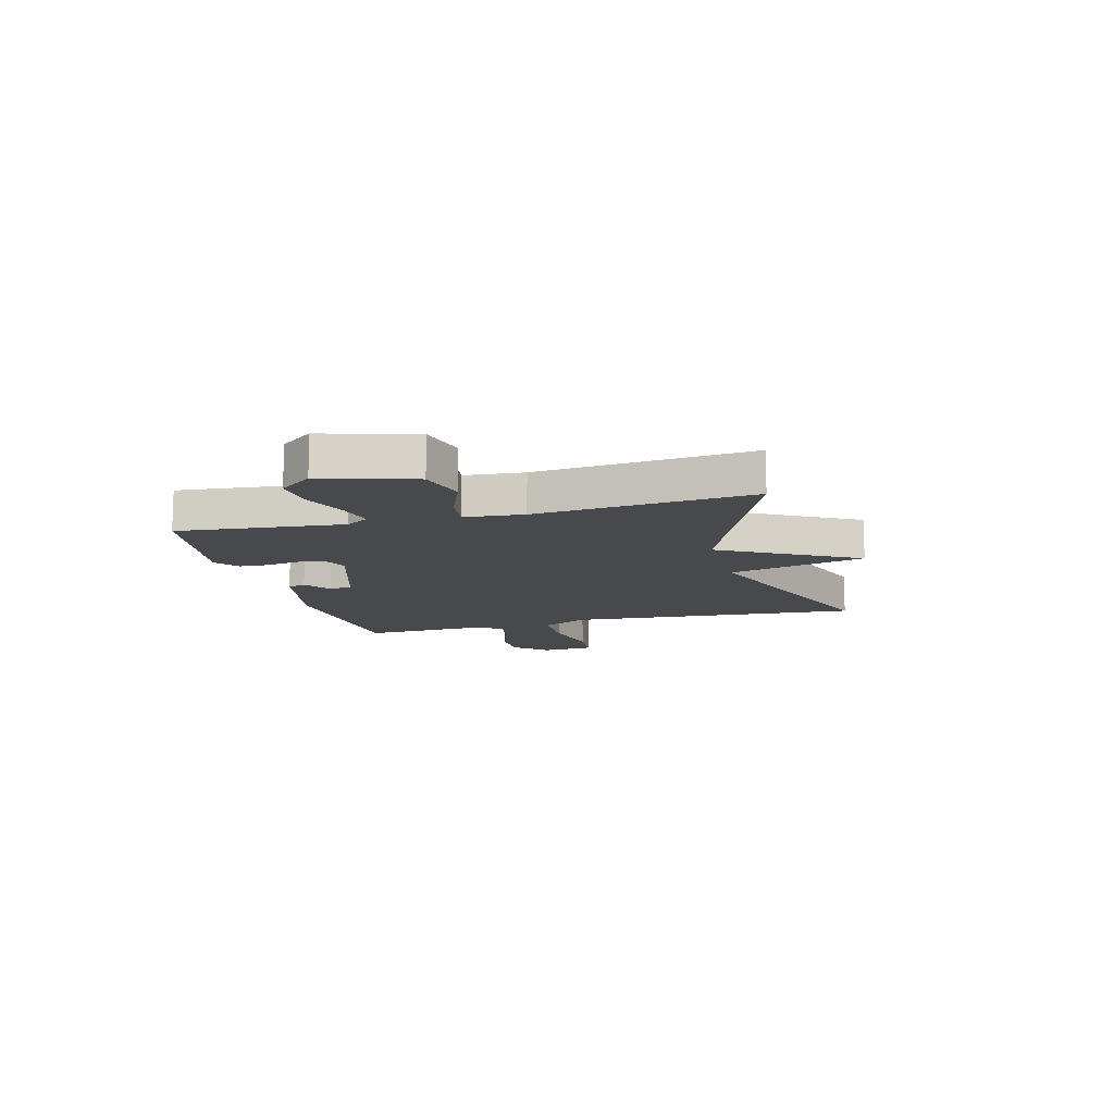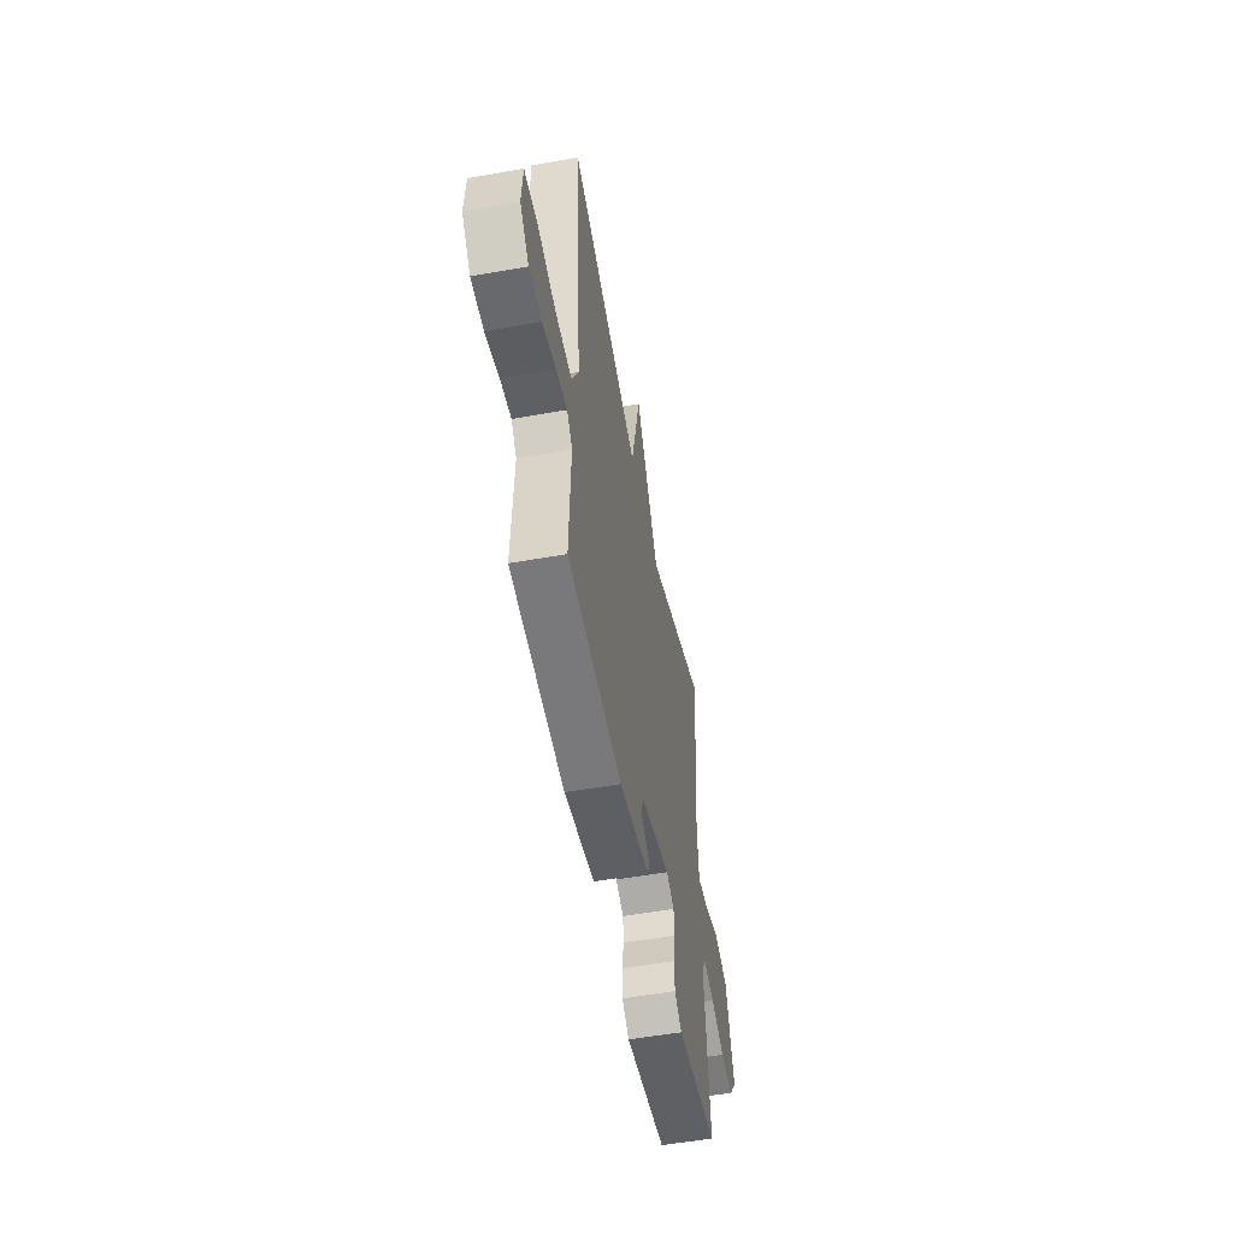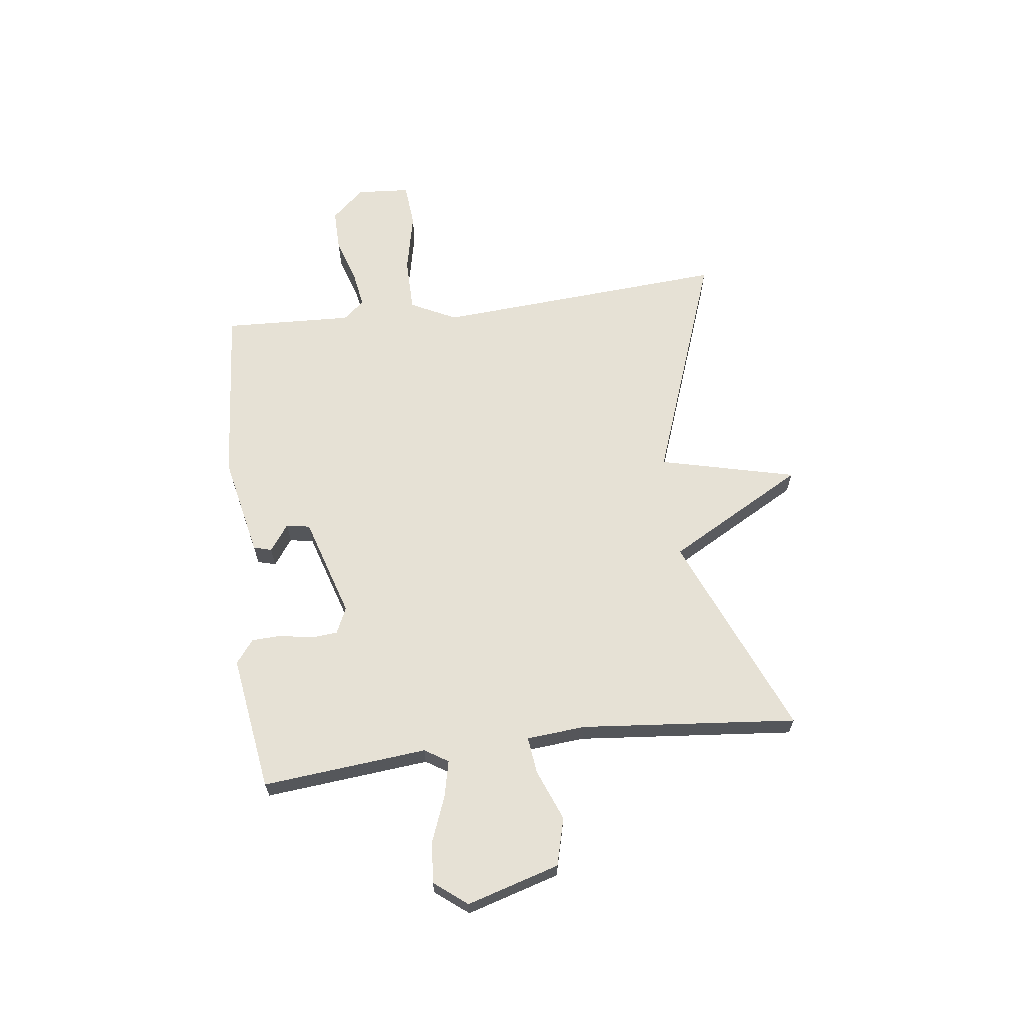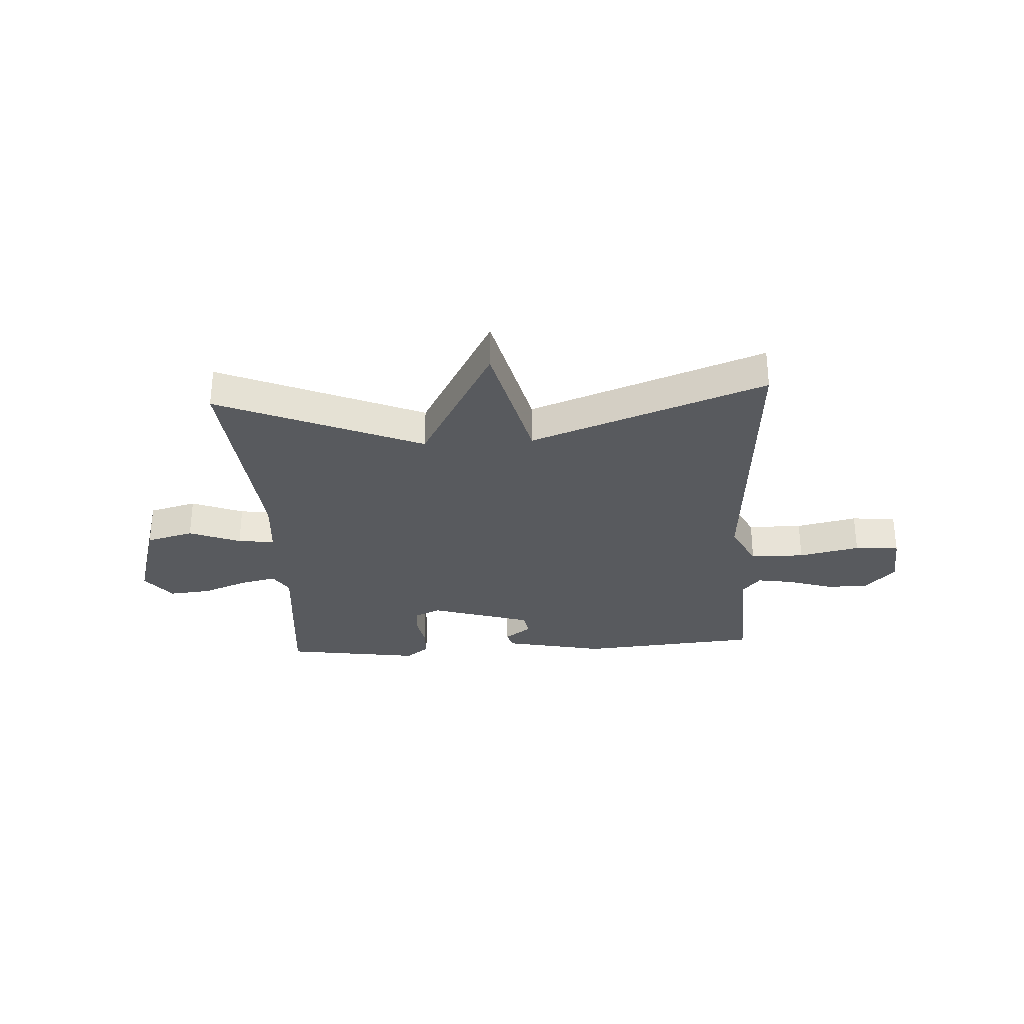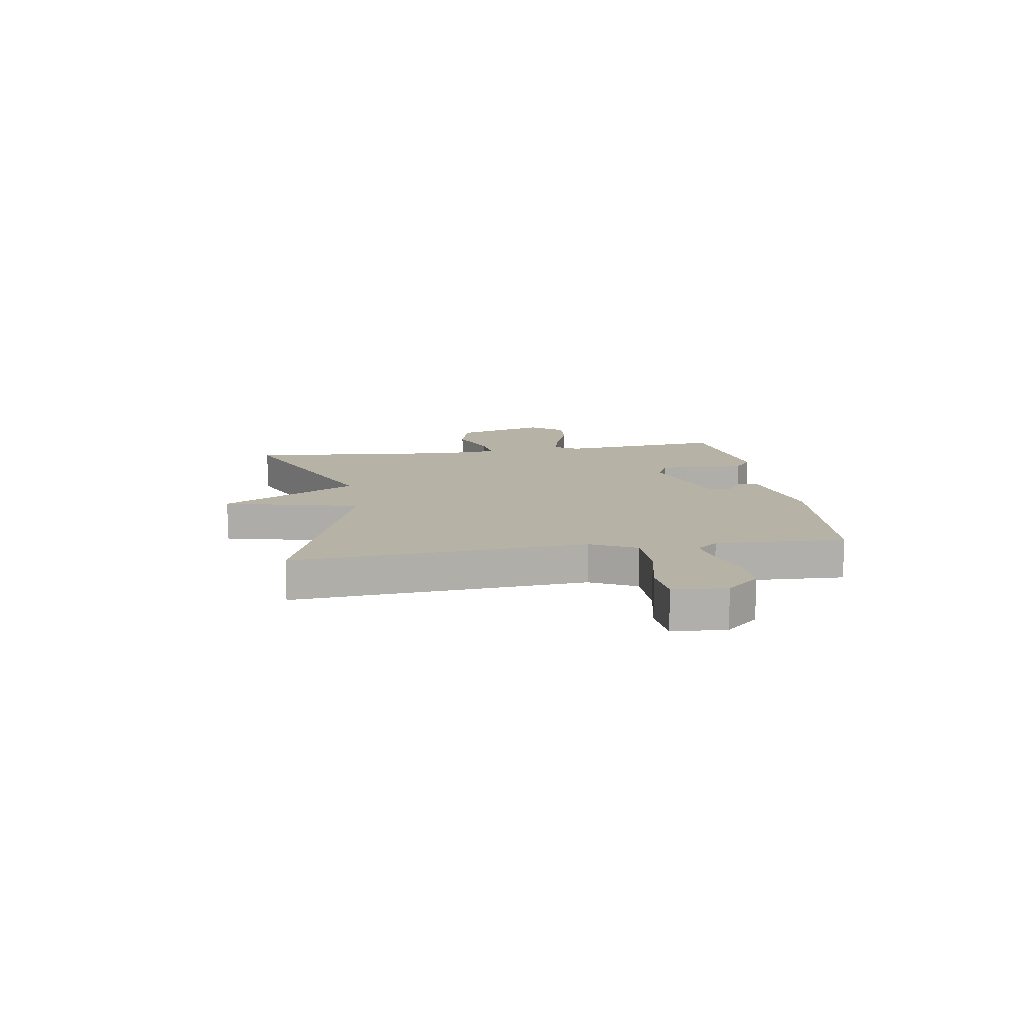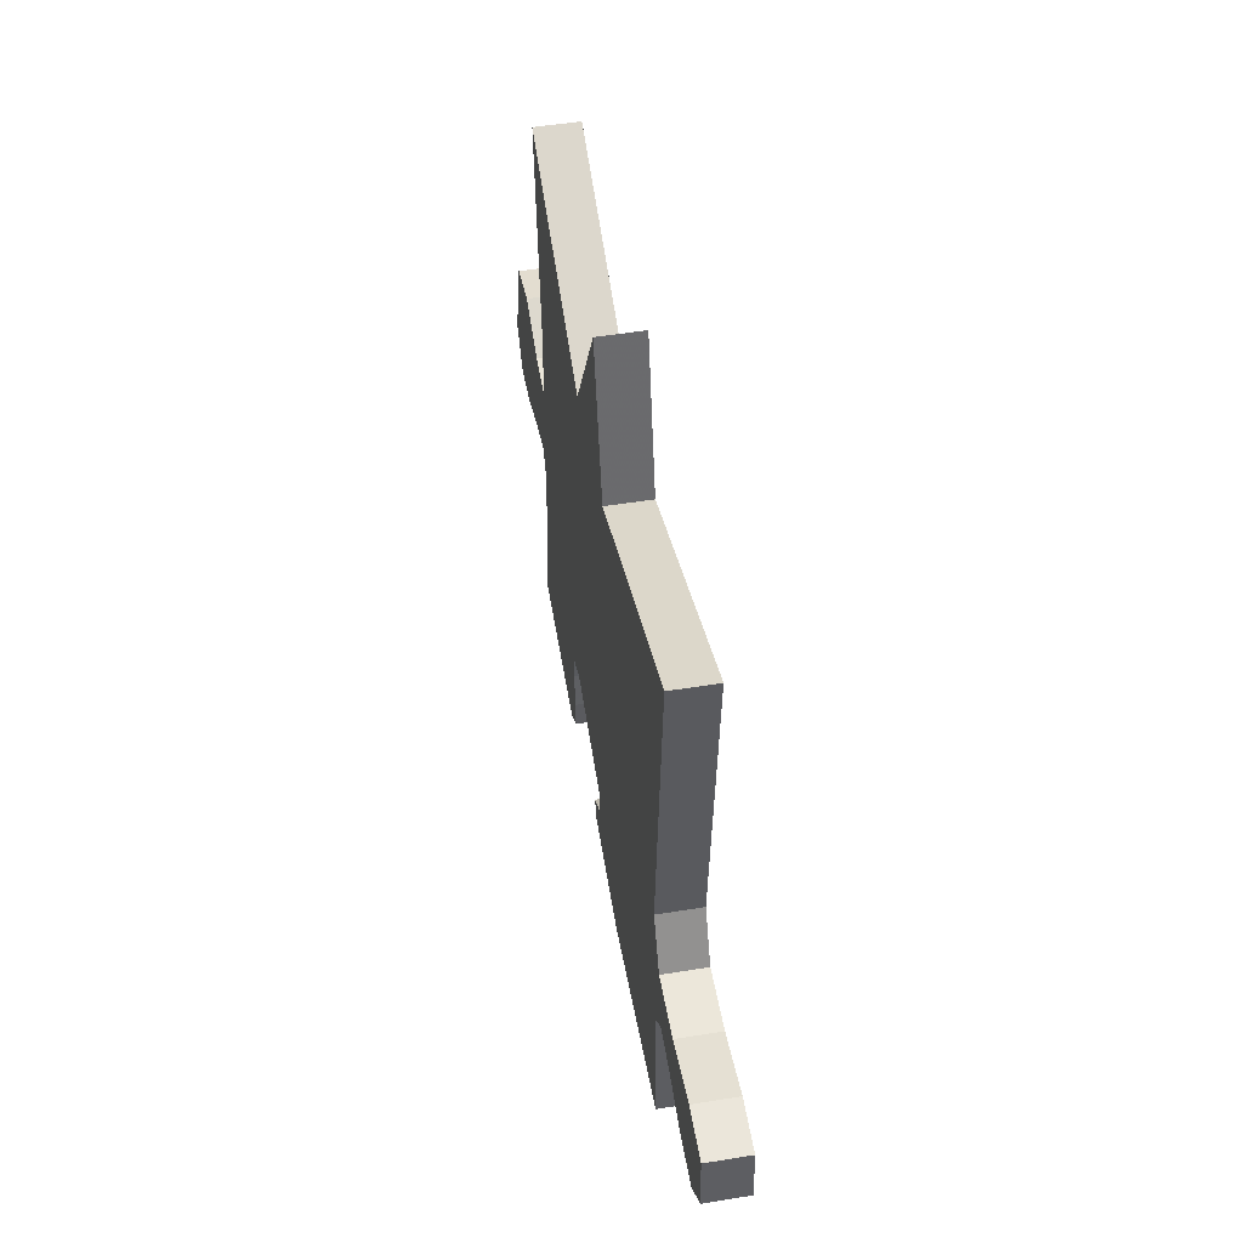
<metadata>
{"format":"obj","ext":"obj","renderer":"f3d","projection":"perspective","resolution":1024,"background":"white","views":[{"elev":-12.3,"azim":-75.2,"up":"+Y"},{"elev":-53.4,"azim":100.8,"up":"+Z"},{"elev":64.6,"azim":-97.2,"up":"+Y"},{"elev":-30.7,"azim":3.4,"up":"+Y"},{"elev":12.3,"azim":80.9,"up":"+Y"},{"elev":51.2,"azim":80.0,"up":"+Z"}]}
</metadata>
<code>
v 0.5 0.07 -0.5
v 0.171 0.07 -0.527
v -0.014 0.07 -0.488
v -0.023 0.07 -0.455
v 0.026 0.07 -0.42
v 0.018 0.07 -0.377
v -0.166 0.07 -0.32
v -0.214 0.07 -0.342
v -0.218 0.07 -0.39
v -0.207 0.07 -0.45
v -0.209 0.07 -0.504
v -0.252 0.07 -0.537
v -0.5 0.07 -0.5
v -0.471 0.07 -0.199
v -0.498 0.07 -0.156
v -0.564 0.07 -0.171
v -0.647 0.07 -0.203
v -0.723 0.07 -0.21
v -0.77 0.07 -0.15
v -0.72 0.07 0.019
v -0.633 0.07 0.042
v -0.539 0.07 0.005
v -0.472 0.07 -0.003
v -0.463 0.07 0.105
v -0.5 0.07 0.5
v -0.128 0.07 0.344
v 0.011 0.07 0.594
v 0.072 0.07 0.344
v 0.5 0.07 0.5
v 0.462 0.07 -0.037
v 0.504 0.07 -0.121
v 0.603 0.07 -0.122
v 0.714 0.07 -0.098
v 0.795 0.07 -0.105
v 0.802 0.07 -0.203
v 0.748 0.07 -0.263
v 0.672 0.07 -0.262
v 0.59 0.07 -0.236
v 0.523 0.07 -0.225
v 0.49 0.07 -0.264
v 0.5 0 -0.5
v 0.171 0 -0.527
v -0.014 0 -0.488
v -0.023 0 -0.455
v 0.026 0 -0.42
v 0.018 0 -0.377
v -0.166 0 -0.32
v -0.214 0 -0.342
v -0.218 0 -0.39
v -0.207 0 -0.45
v -0.209 0 -0.504
v -0.252 0 -0.537
v -0.5 0 -0.5
v -0.471 0 -0.199
v -0.498 0 -0.156
v -0.564 0 -0.171
v -0.647 0 -0.203
v -0.723 0 -0.21
v -0.77 0 -0.15
v -0.72 0 0.019
v -0.633 0 0.042
v -0.539 0 0.005
v -0.472 0 -0.003
v -0.463 0 0.105
v -0.5 0 0.5
v -0.128 0 0.344
v 0.011 0 0.594
v 0.072 0 0.344
v 0.5 0 0.5
v 0.462 0 -0.037
v 0.504 0 -0.121
v 0.603 0 -0.122
v 0.714 0 -0.098
v 0.795 0 -0.105
v 0.802 0 -0.203
v 0.748 0 -0.263
v 0.672 0 -0.262
v 0.59 0 -0.236
v 0.523 0 -0.225
v 0.49 0 -0.264
f 36 37 38
f 35 36 38
f 34 35 38
f 33 34 38
f 32 33 38
f 31 32 38 39
f 30 31 39 40
f 28 29 30
f 26 27 28
f 40 1 2
f 30 40 2
f 28 30 2
f 26 28 2
f 20 21 22
f 19 20 22
f 18 19 22
f 17 18 22
f 16 17 22
f 15 16 22 23
f 14 15 23
f 12 13 14
f 11 12 14
f 10 11 14
f 9 10 14
f 14 23 24
f 9 14 24
f 8 9 24
f 2 3 4 5
f 2 5 6
f 26 2 6
f 24 25 26
f 8 24 26
f 7 8 26
f 6 7 26
f 78 77 76
f 78 76 75
f 78 75 74
f 78 74 73
f 78 73 72
f 79 78 72 71
f 80 79 71 70
f 70 69 68
f 68 67 66
f 42 41 80
f 42 80 70
f 42 70 68
f 42 68 66
f 62 61 60
f 62 60 59
f 62 59 58
f 62 58 57
f 62 57 56
f 63 62 56 55
f 63 55 54
f 54 53 52
f 54 52 51
f 54 51 50
f 54 50 49
f 64 63 54
f 64 54 49
f 64 49 48
f 45 44 43 42
f 46 45 42
f 46 42 66
f 66 65 64
f 66 64 48
f 66 48 47
f 66 47 46
f 1 41 42 2
f 2 42 43 3
f 3 43 44 4
f 4 44 45 5
f 5 45 46 6
f 6 46 47 7
f 7 47 48 8
f 8 48 49 9
f 9 49 50 10
f 10 50 51 11
f 11 51 52 12
f 12 52 53 13
f 13 53 54 14
f 14 54 55 15
f 15 55 56 16
f 16 56 57 17
f 17 57 58 18
f 18 58 59 19
f 19 59 60 20
f 20 60 61 21
f 21 61 62 22
f 22 62 63 23
f 23 63 64 24
f 24 64 65 25
f 25 65 66 26
f 26 66 67 27
f 27 67 68 28
f 28 68 69 29
f 29 69 70 30
f 30 70 71 31
f 31 71 72 32
f 32 72 73 33
f 33 73 74 34
f 34 74 75 35
f 35 75 76 36
f 36 76 77 37
f 37 77 78 38
f 38 78 79 39
f 39 79 80 40
f 40 80 41 1

</code>
